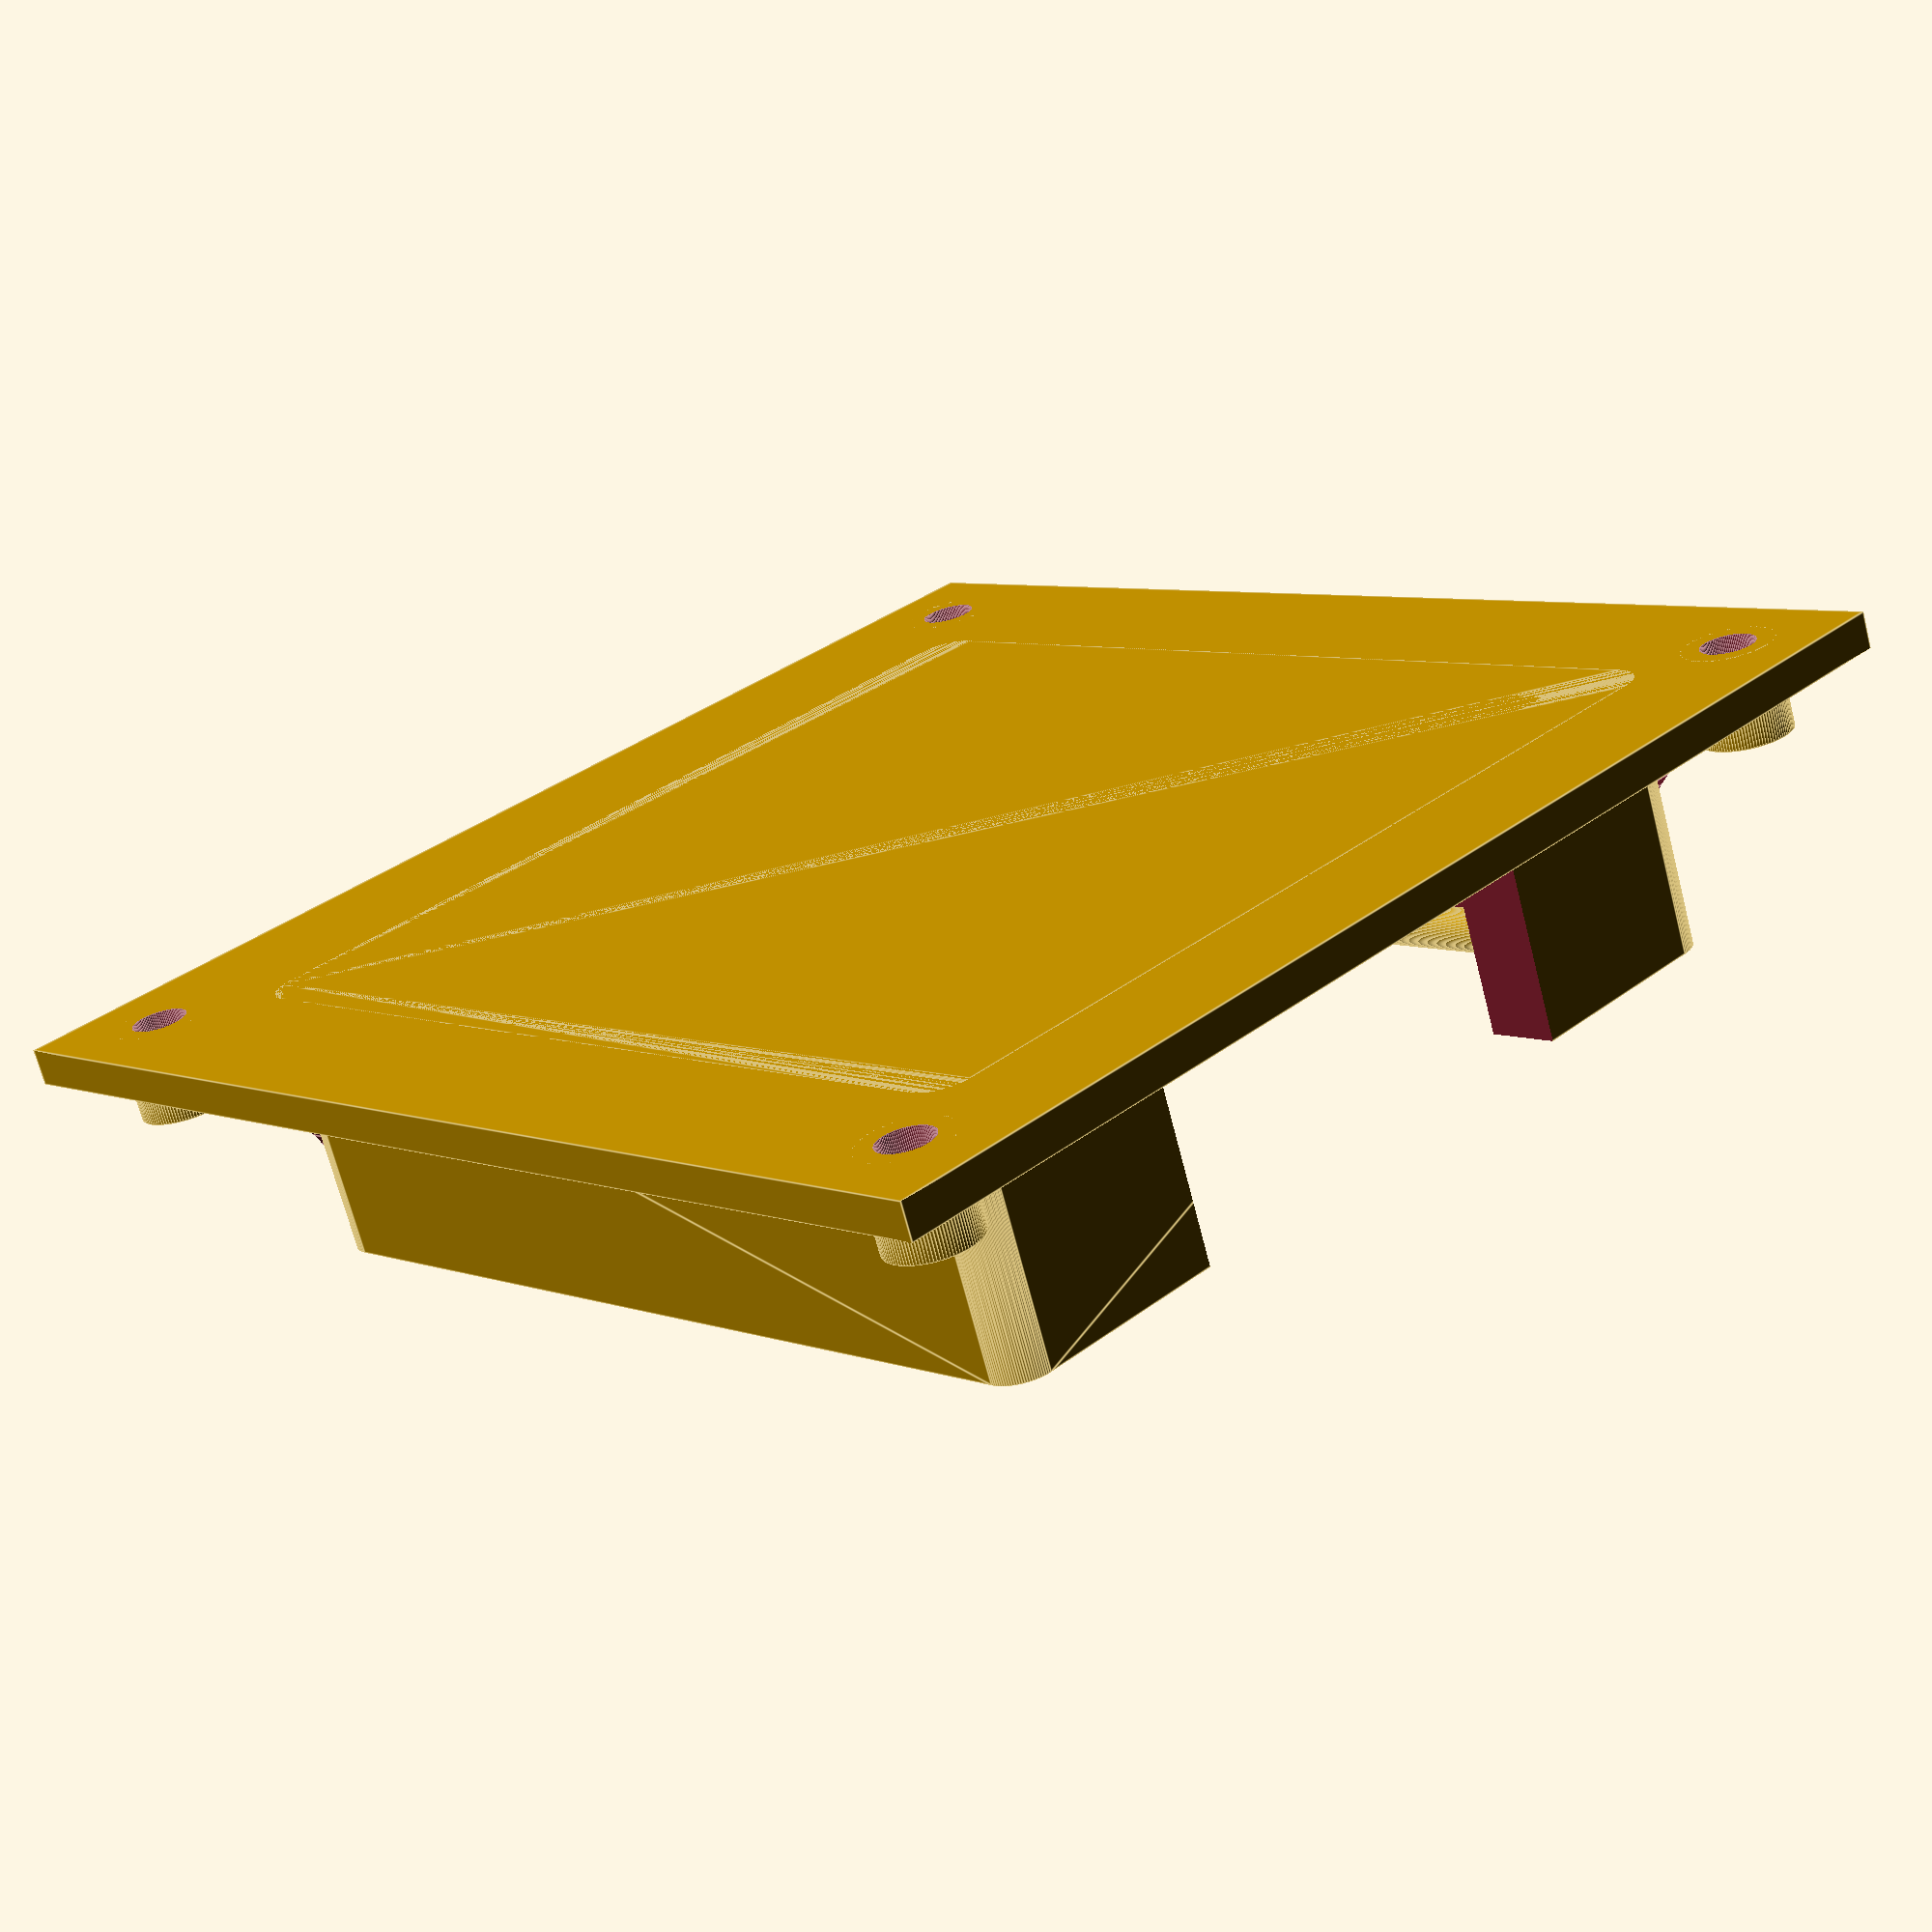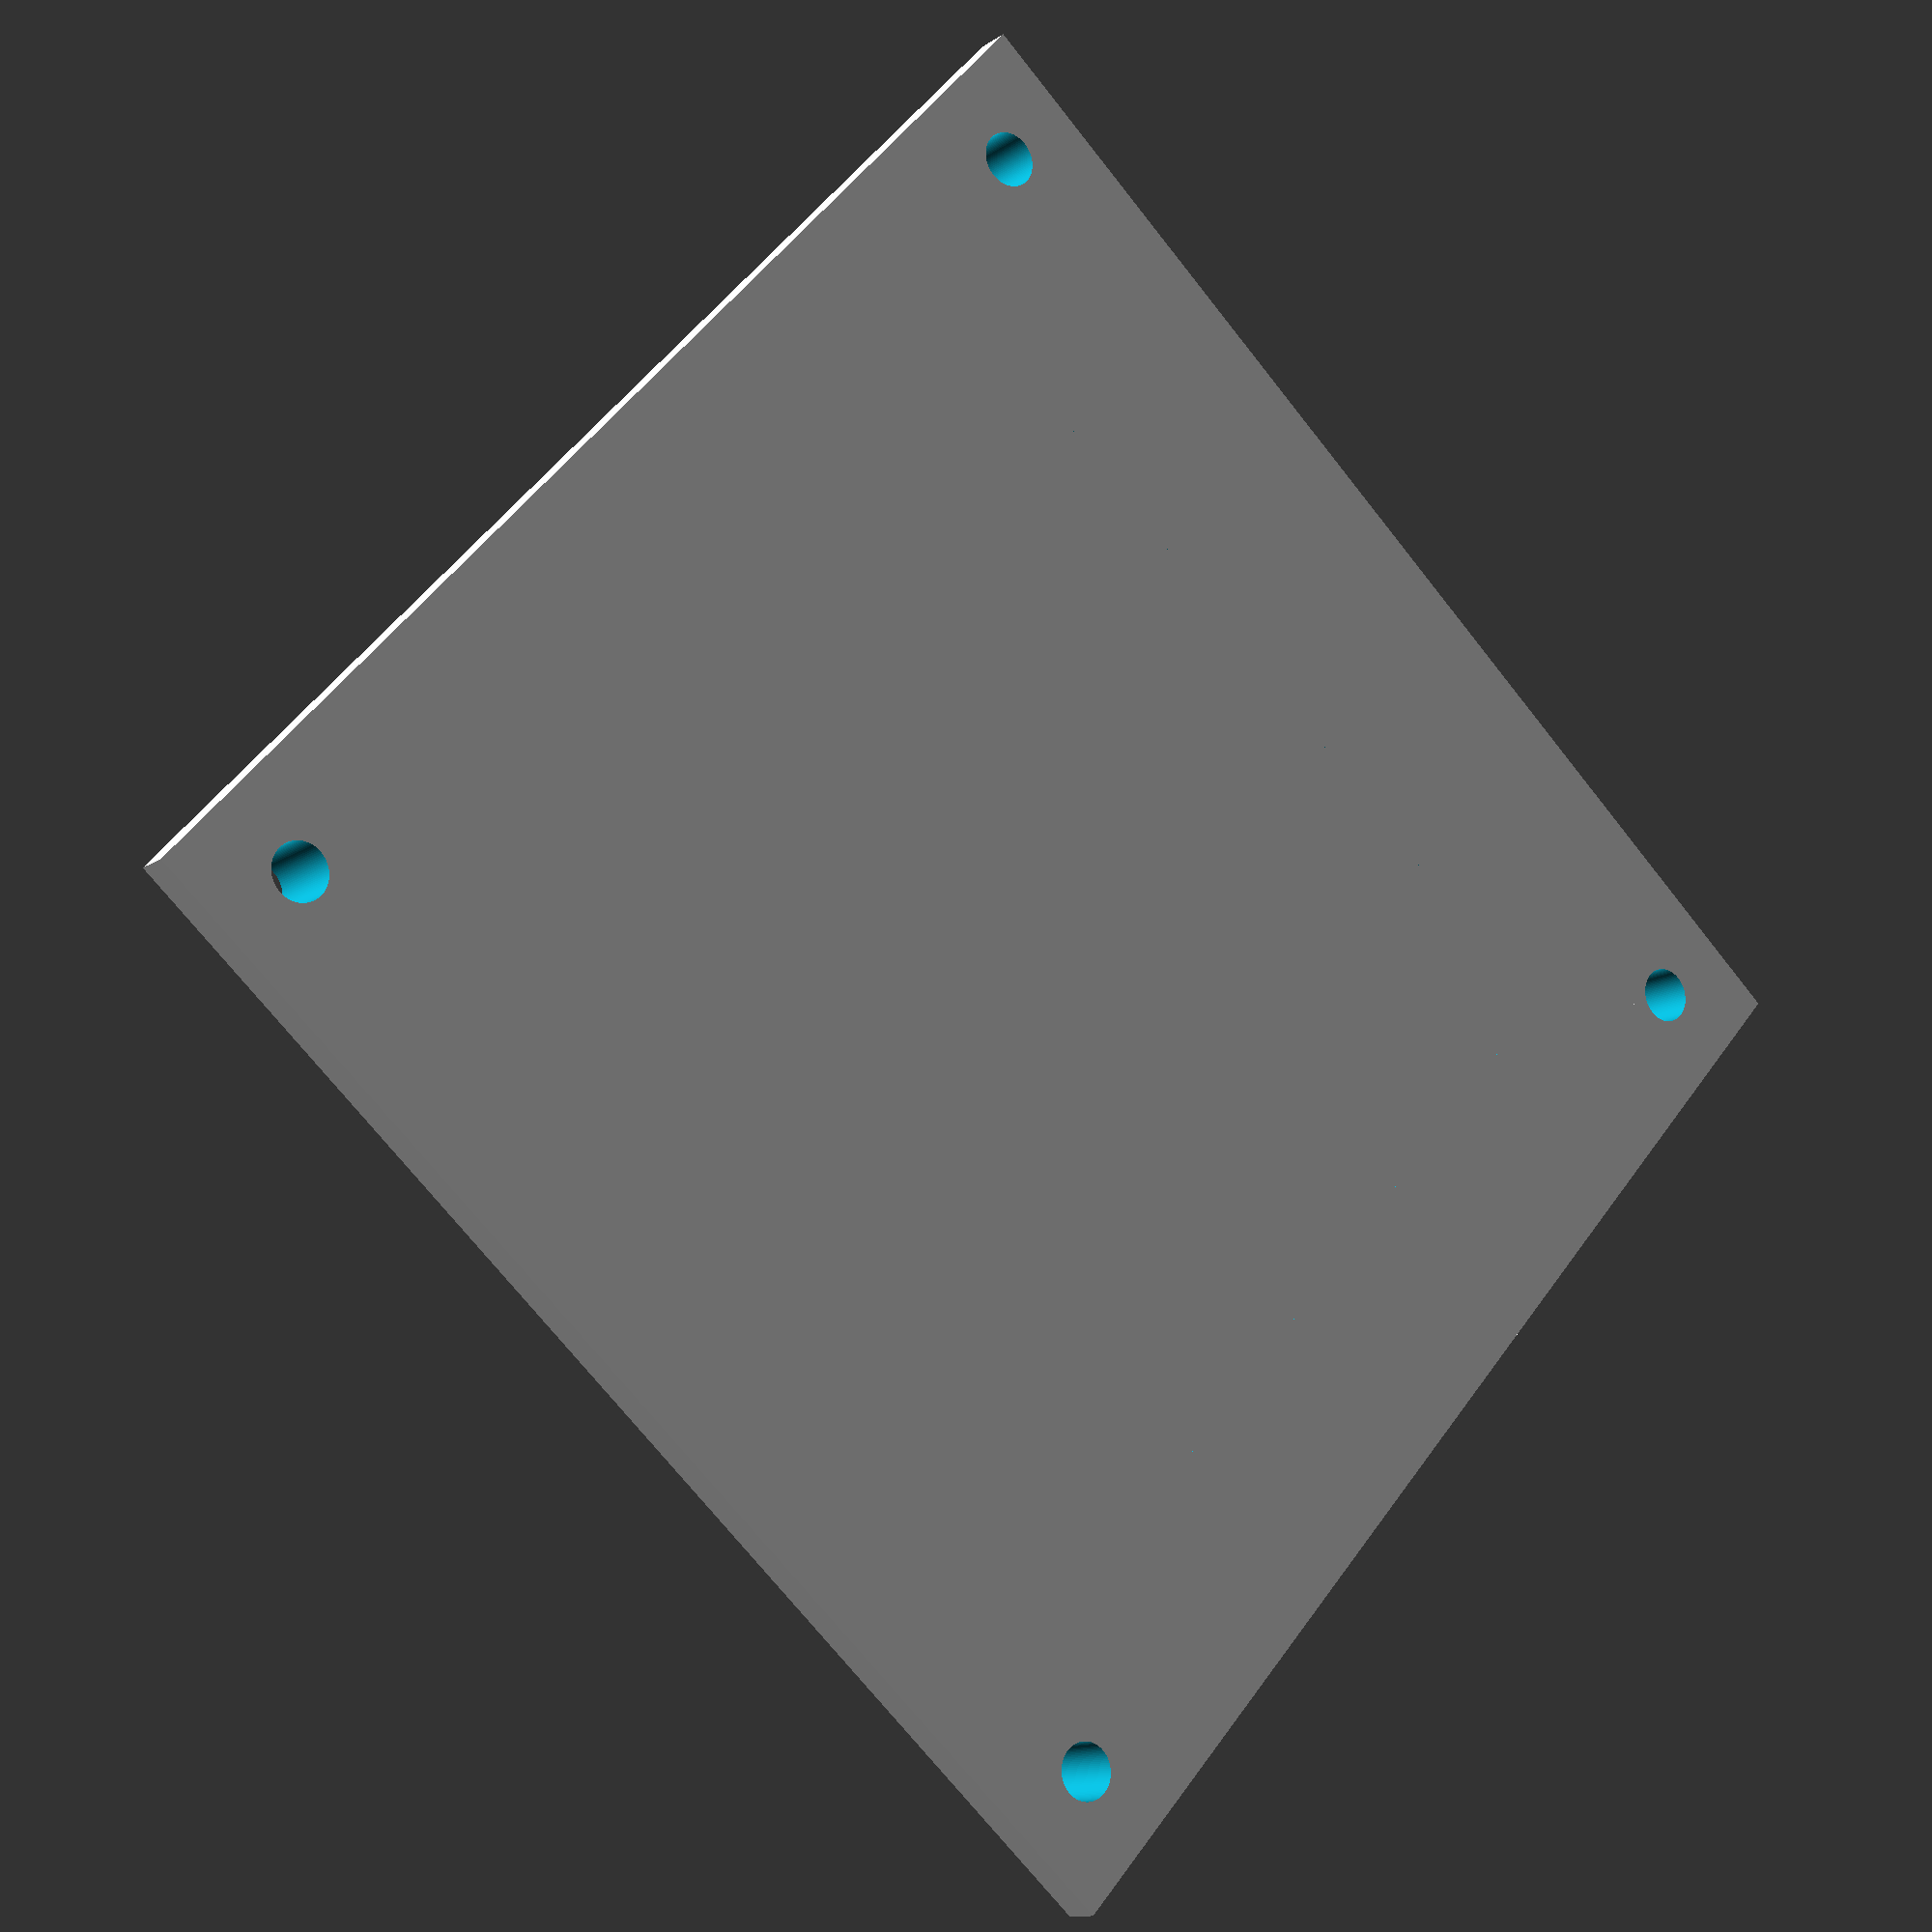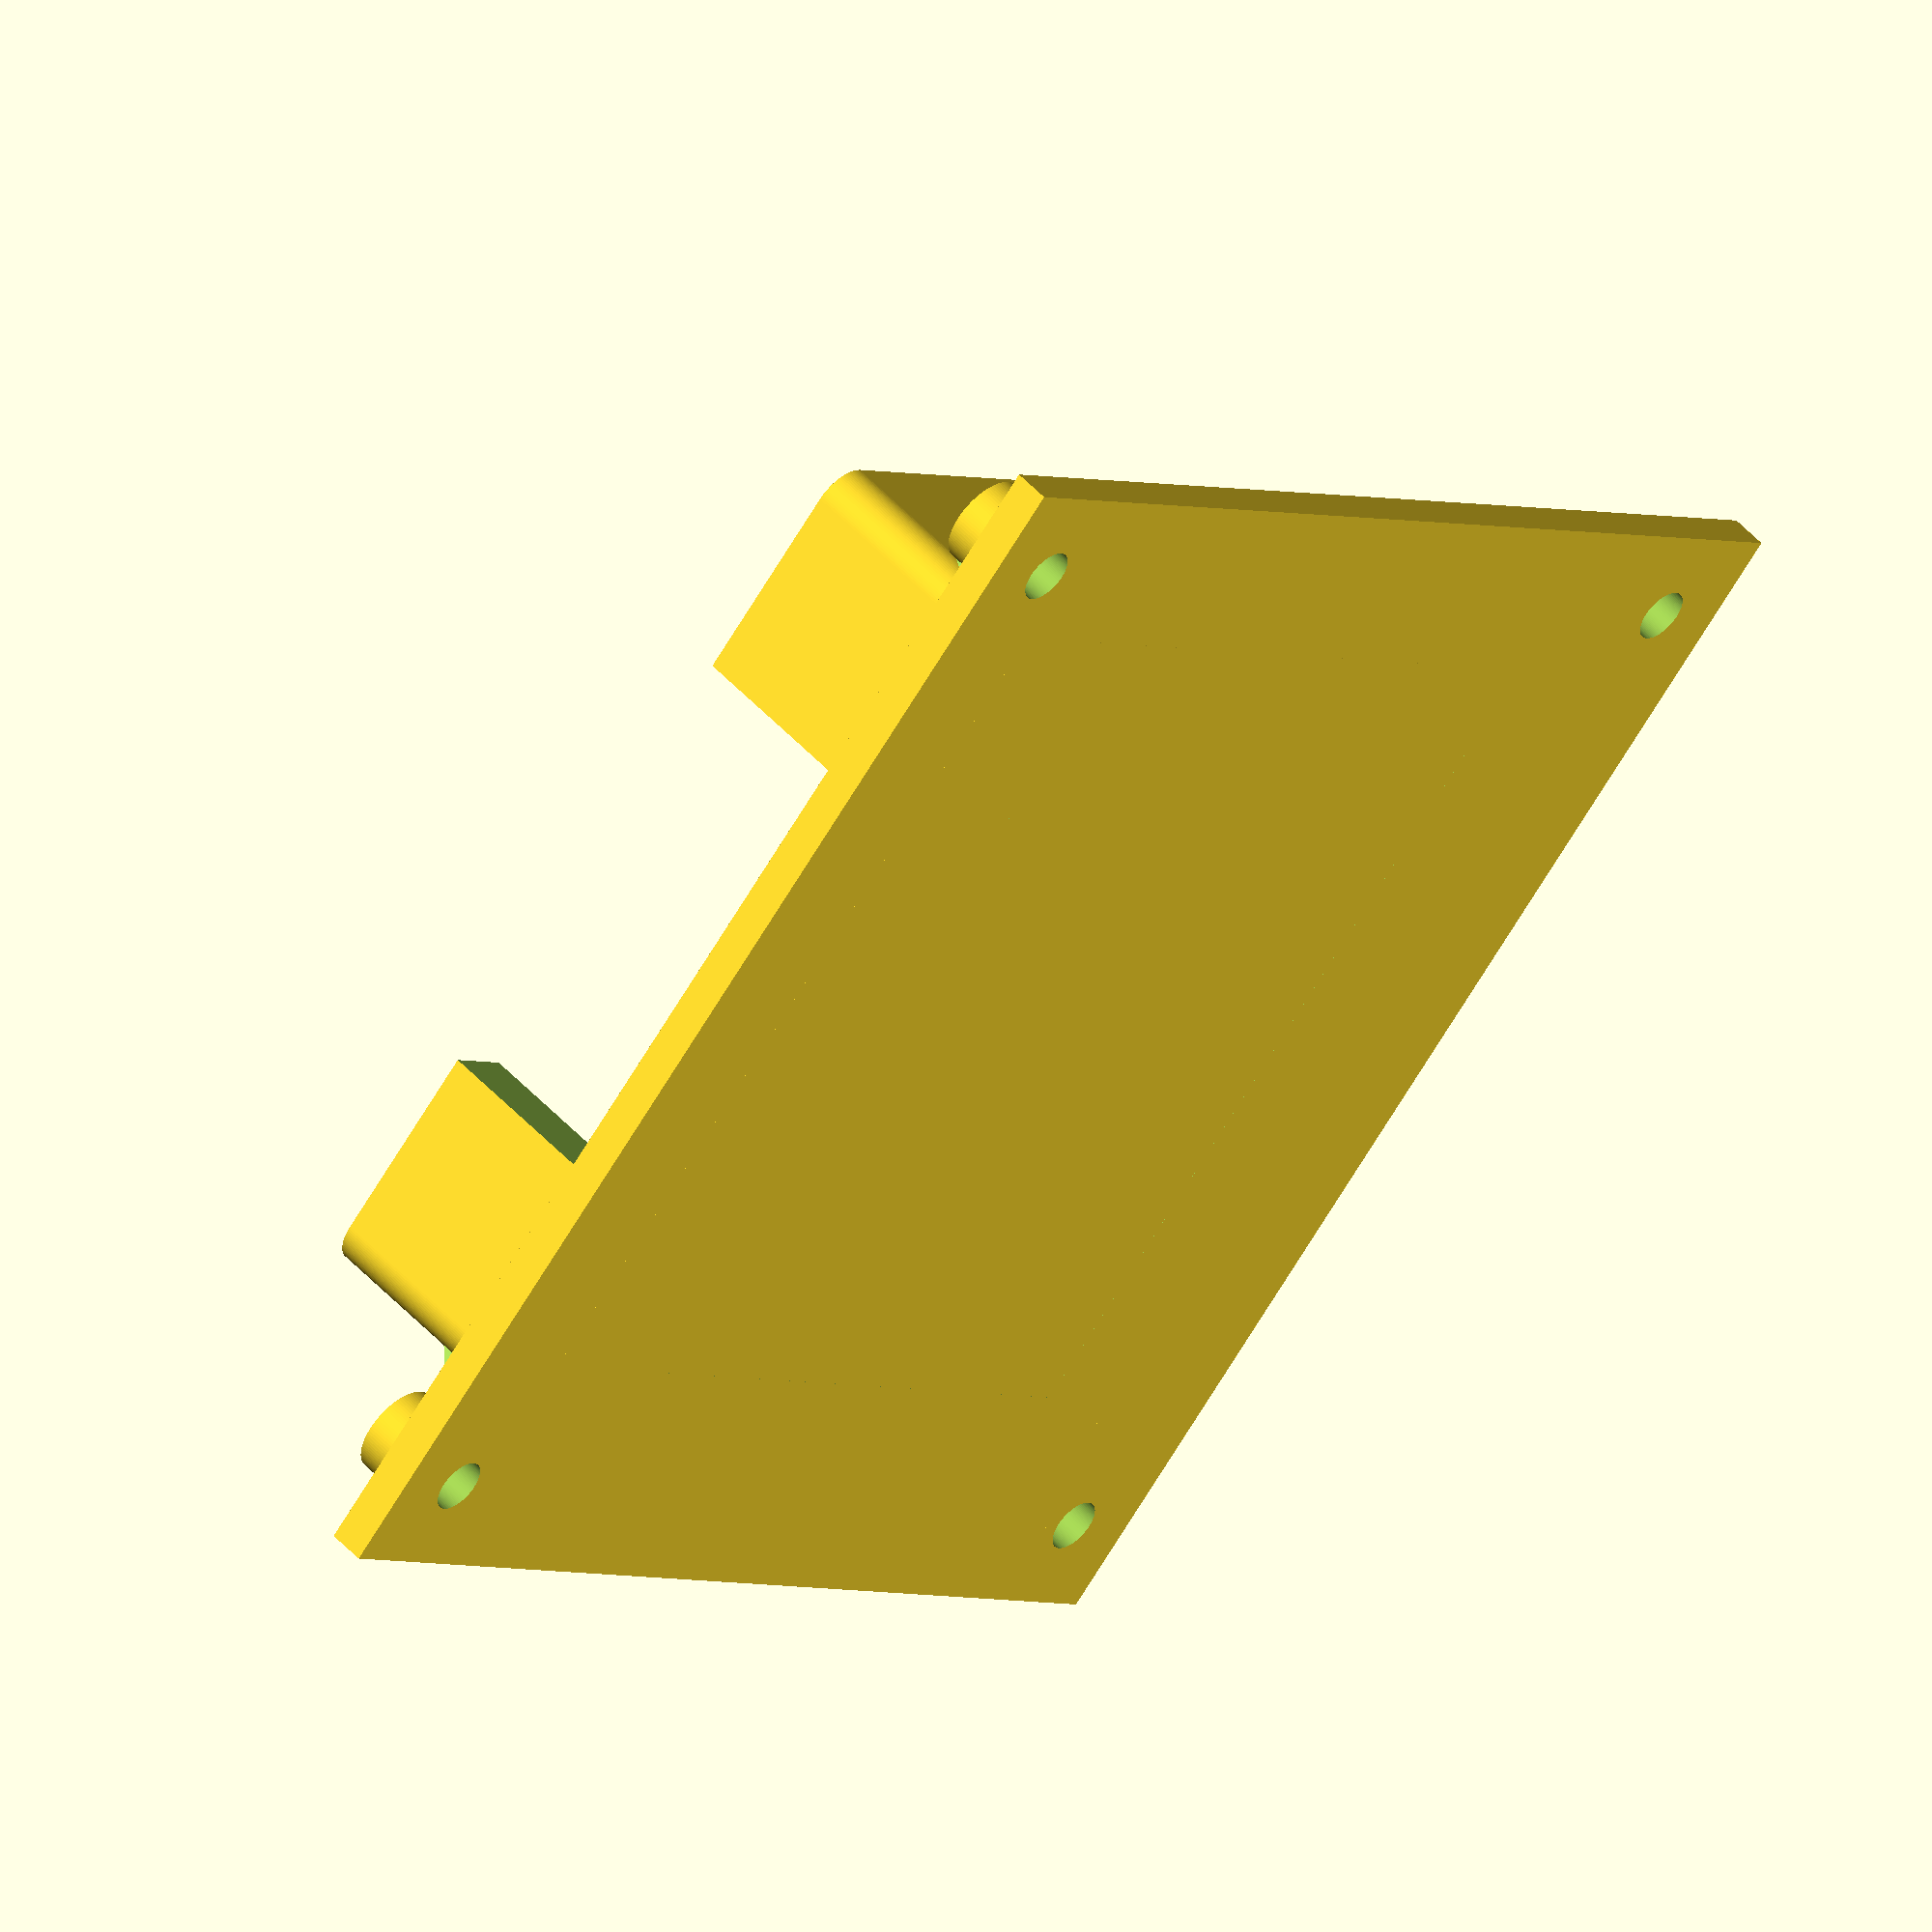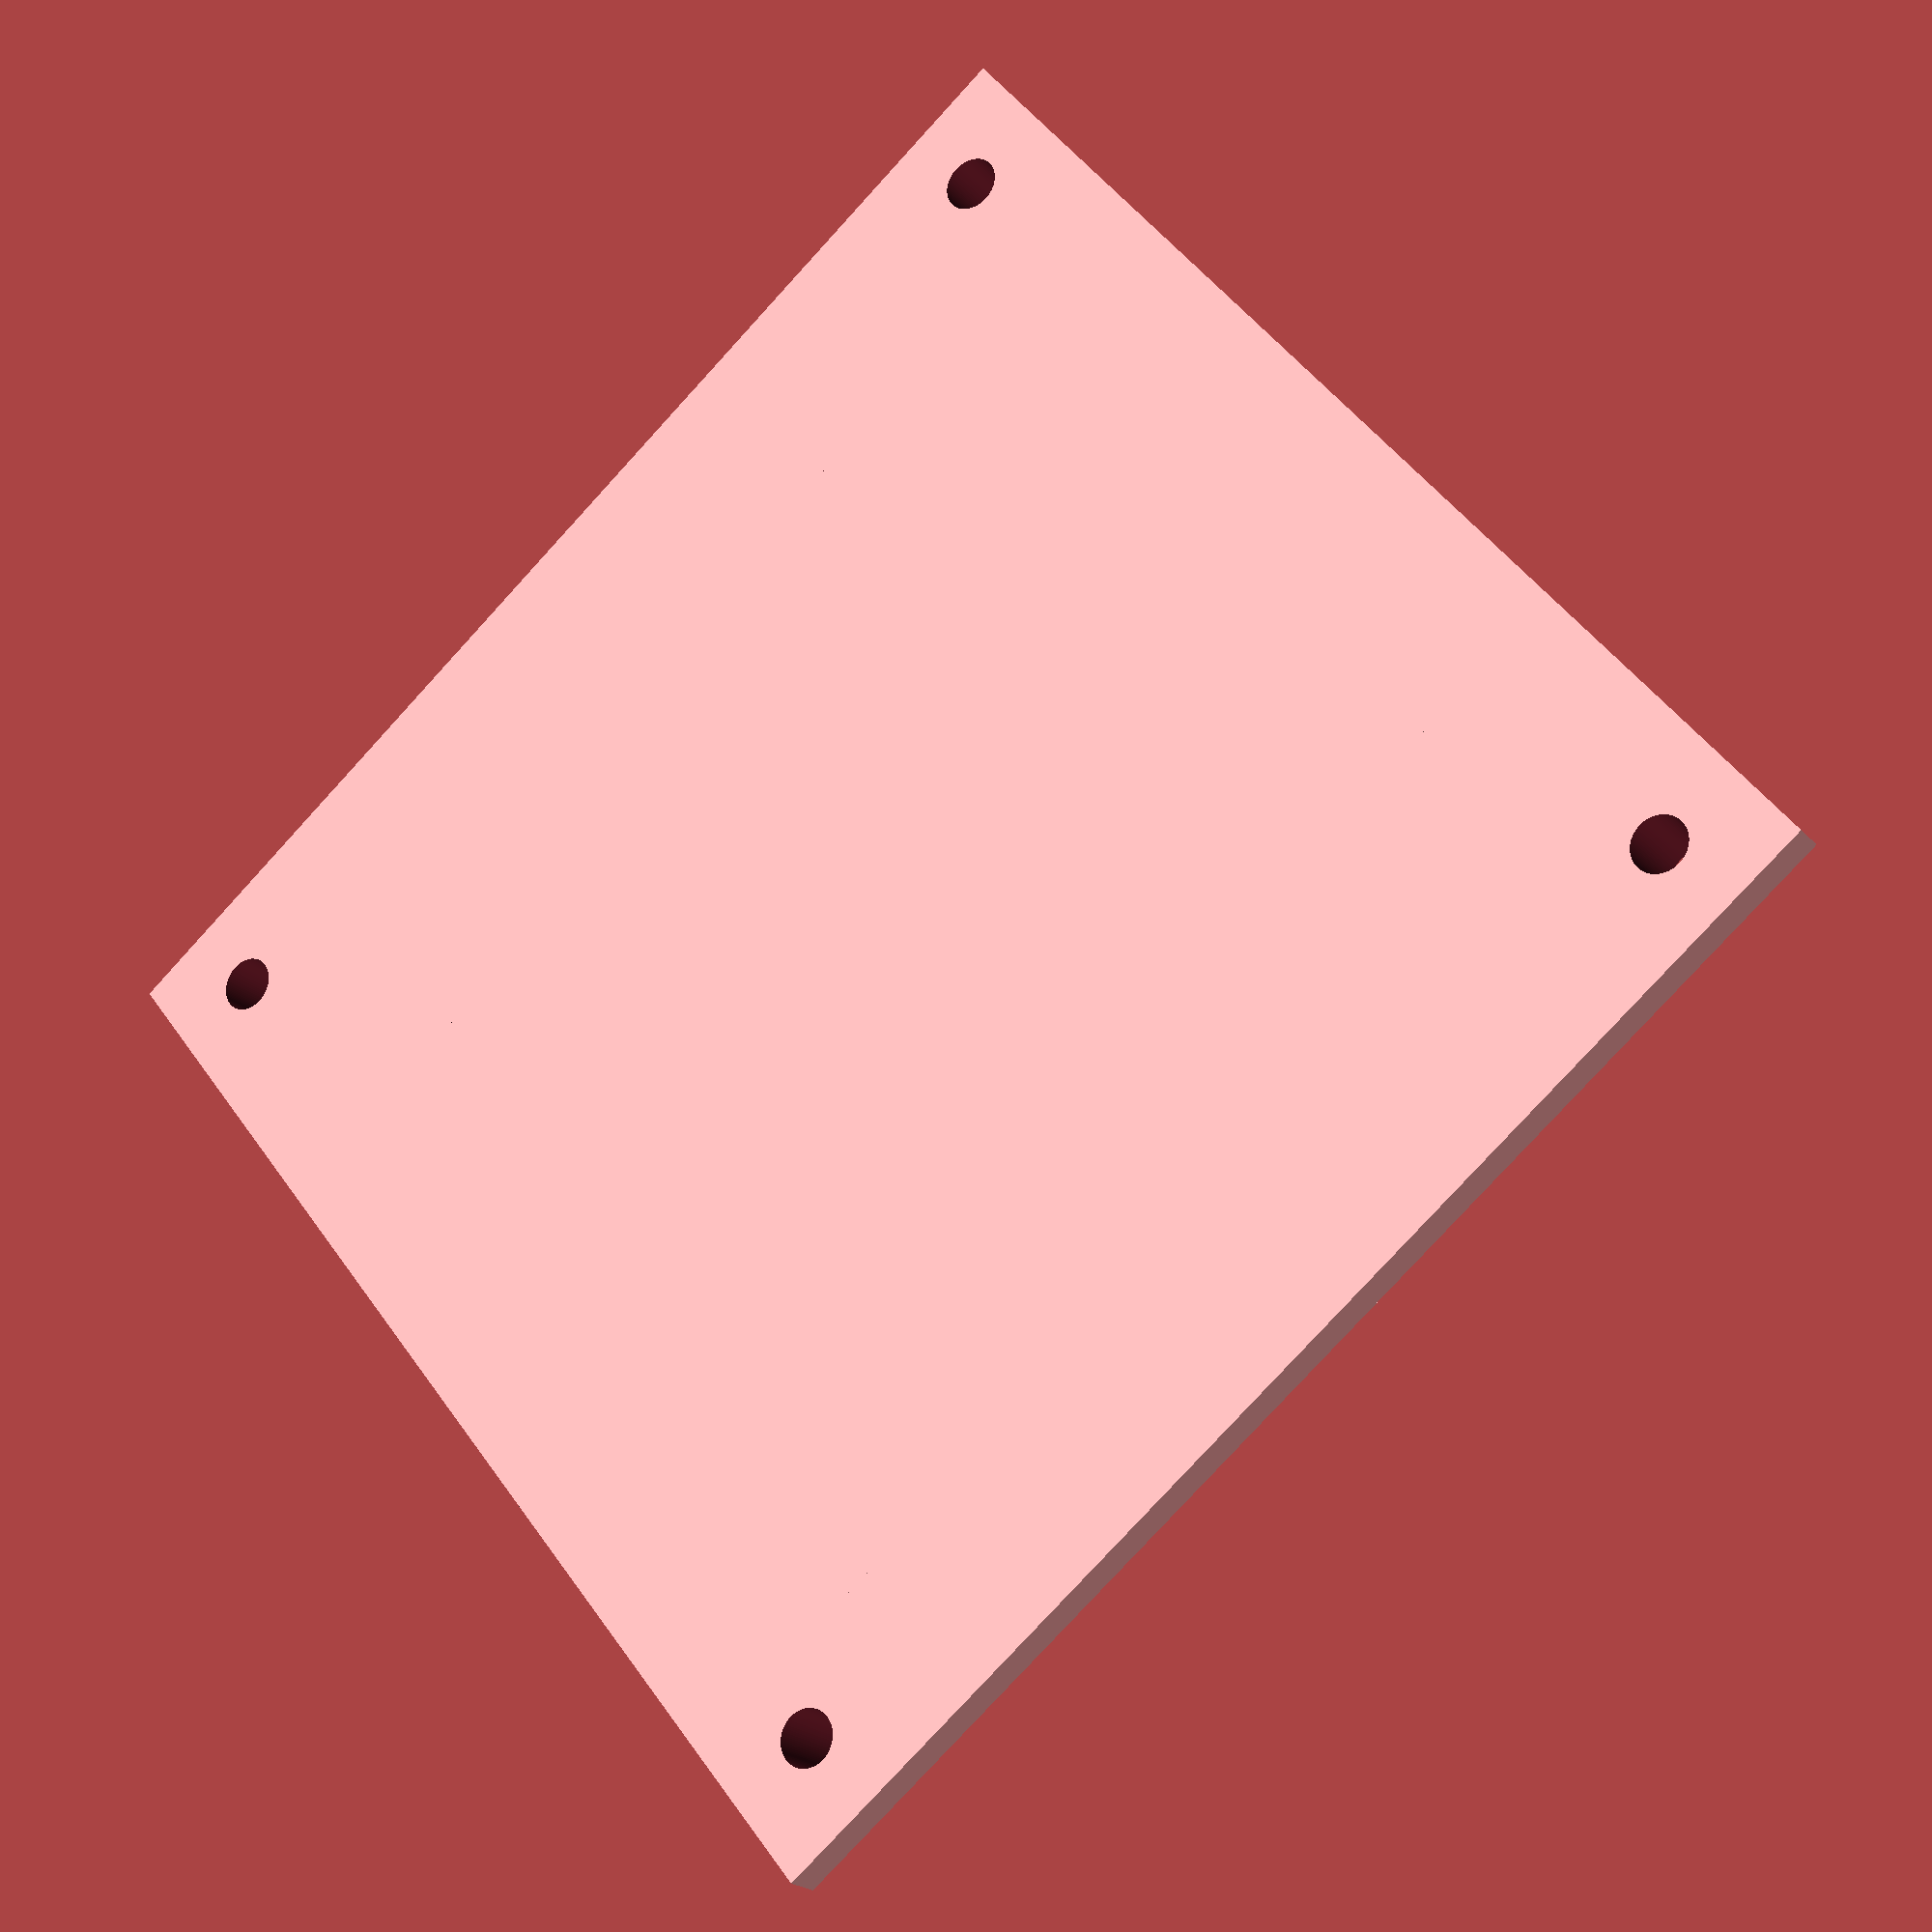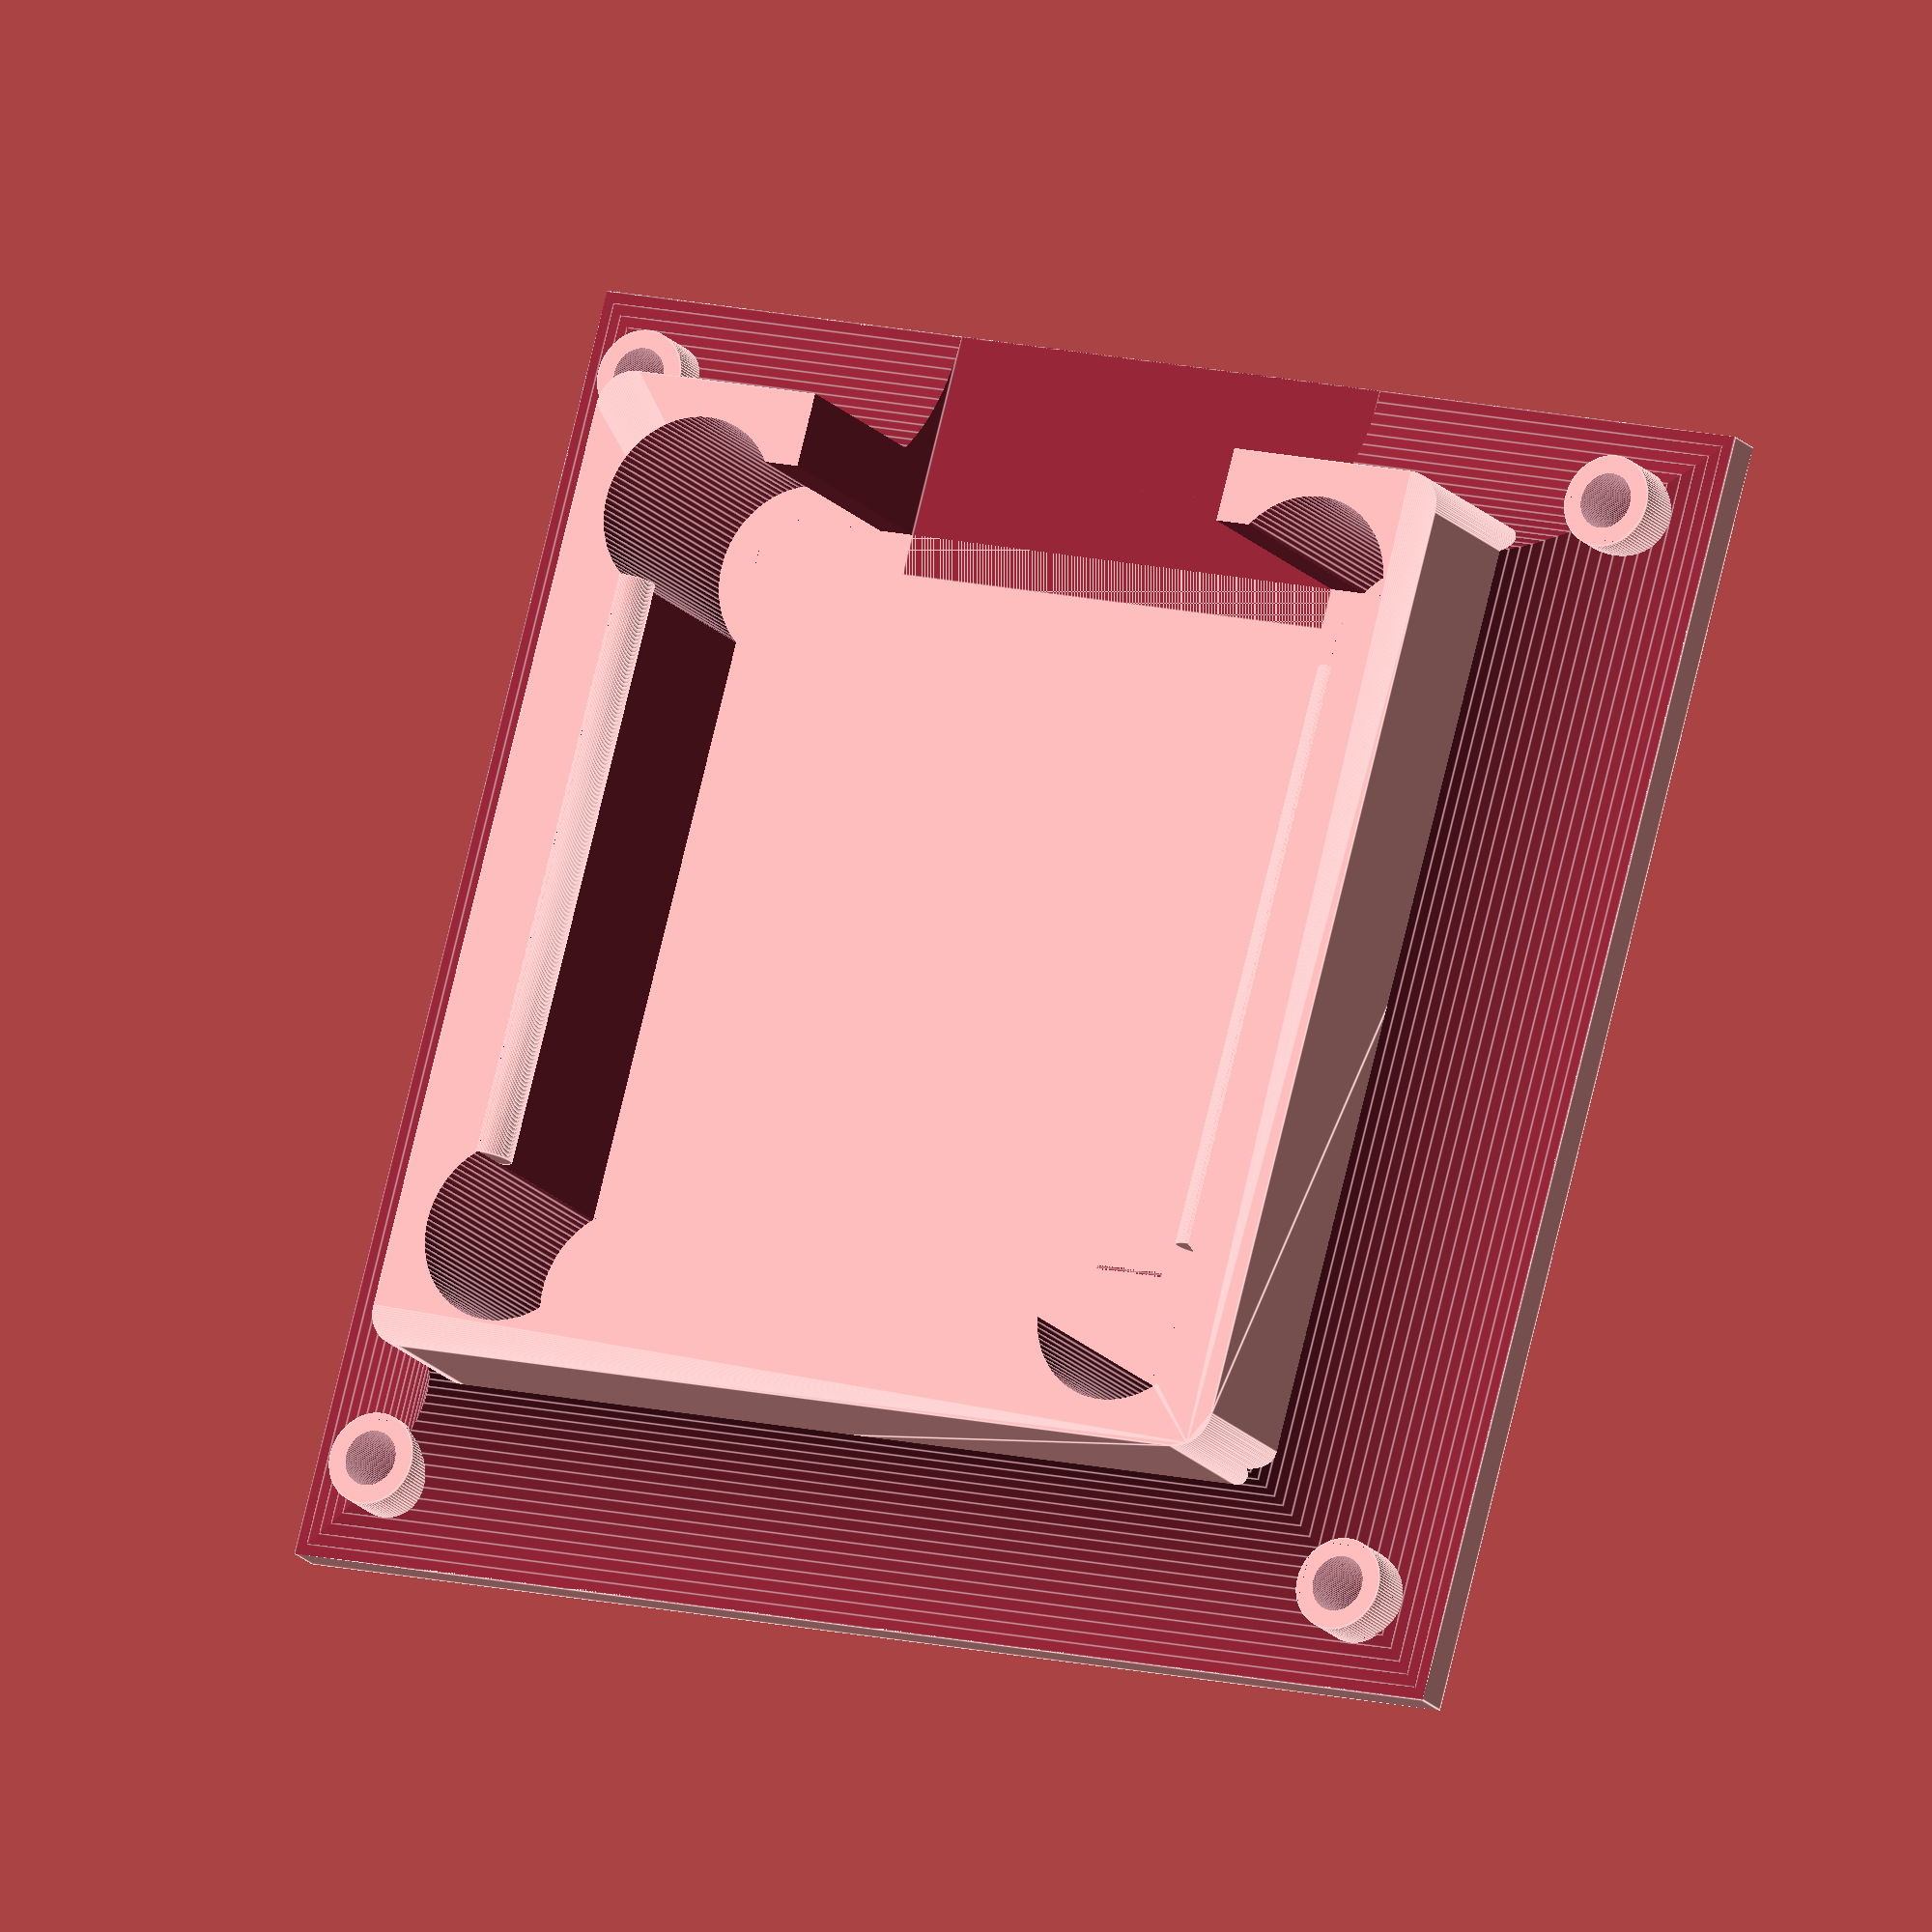
<openscad>
$fn=100;
drill=[[65,5],[65,65],[5,5],[5,65]];

difference(){
  union(){
    for (i=[0:1:3]){
      bolzen(drill[i],5,2,5);
    }
    translate([0,0,0])cube([70,70,2]);
    translate([35,32,0])mmount(15);
    translate([0,0,2]) difference() {
      union() {
        translate([0,8,0])                    cube([10,62,10]);
        translate([0,70,10]) rotate([90,90,0]) cube([10,70,10]);
        translate([60,8,10]) rotate([0,90,0]) cube([10,62,10]);
        translate([0,8,10]) rotate([90,90,0]) cube([10,70,8]);
      }
    
      translate([0, 70.01,10]) rotate([90,0,0])  cylinder(r=10, h=70.02);
      translate([0, 70.01,10]) rotate([90,0,90]) cylinder(r=10, h=70.02);
      translate([70,70.01,10]) rotate([90,0,0])  cylinder(r=10, h=70.02);
      translate([0,0.01,10]) rotate([90,0,90]) cylinder(r=10, h=70.02);
    }

  }
  for (i=[0:1:3]){
    loecher(drill[i],5,3,15);
  }
  translate([22,-6.9,2.002])cube([26,20.1,30]);
  translate([22,49,8])rotate([0,90,0])difference(){
    cylinder(r=6,h=4);
    translate([0,0,-0.01])cylinder(r=4,h=5);
  }
}

module bolzen(pos,ad,id,ho){
    translate([pos[0],pos[1],0]){
      cylinder(r=ad/2,h=ho);
    }
}

module loecher(pos,ad,id,ho){
    translate([pos[0],pos[1],0]){
      translate([0,0,-0.01])cylinder(r=id/2,h=ho+0.2);
    }
}

module mmount(hm){
  difference(){
    hull(){
			aa=23;
      rd=2;
      translate([-aa-1,-aa,0])cylinder(r=2,h=hm);
      translate([aa+1,-aa,0])cylinder(r=2,h=hm);
      translate([aa+1,aa+4,0])cylinder(r=2,h=hm);
      translate([-aa-1,aa+4,0])cylinder(r=2,h=hm);
    } 
      ai=18;		
      translate([-22,-21,-0.01])cube([44,44,hm+1]);
			translate([-ai-1,-ai,0])cylinder(r=5,h=hm+1);
      translate([ai+1,-ai,0])cylinder(r=5,h=hm+1);
      translate([ai+1,ai+4,0])cylinder(r=5,h=hm+1);
      translate([-ai-1,ai+4,0])cylinder(r=5,h=hm+1);
		}
		translate([22,-14,hm-1.25])rotate([-90,0,0])
      cylinder(r=1.256,h=32);
		translate([-22,-14,hm-1.25])rotate([-90,0,0])
      cylinder(r=1.256,h=32);    
  }

</openscad>
<views>
elev=250.3 azim=223.9 roll=345.5 proj=p view=edges
elev=192.8 azim=228.0 roll=33.6 proj=p view=solid
elev=127.1 azim=46.3 roll=41.5 proj=o view=solid
elev=201.4 azim=38.7 roll=329.9 proj=p view=wireframe
elev=198.5 azim=15.5 roll=152.1 proj=o view=edges
</views>
